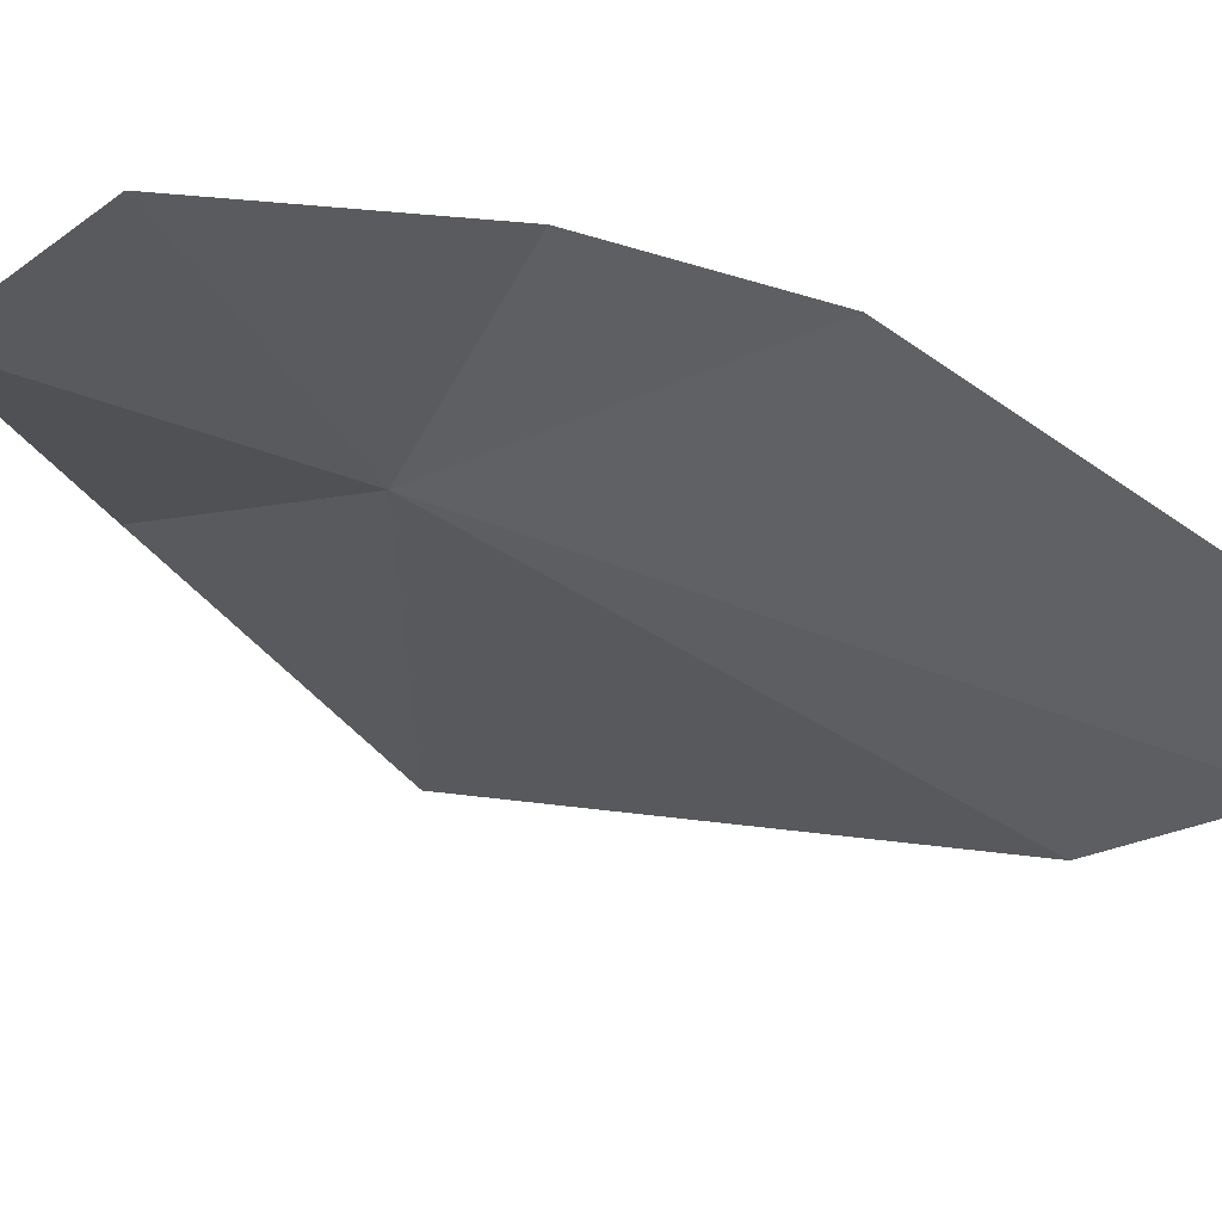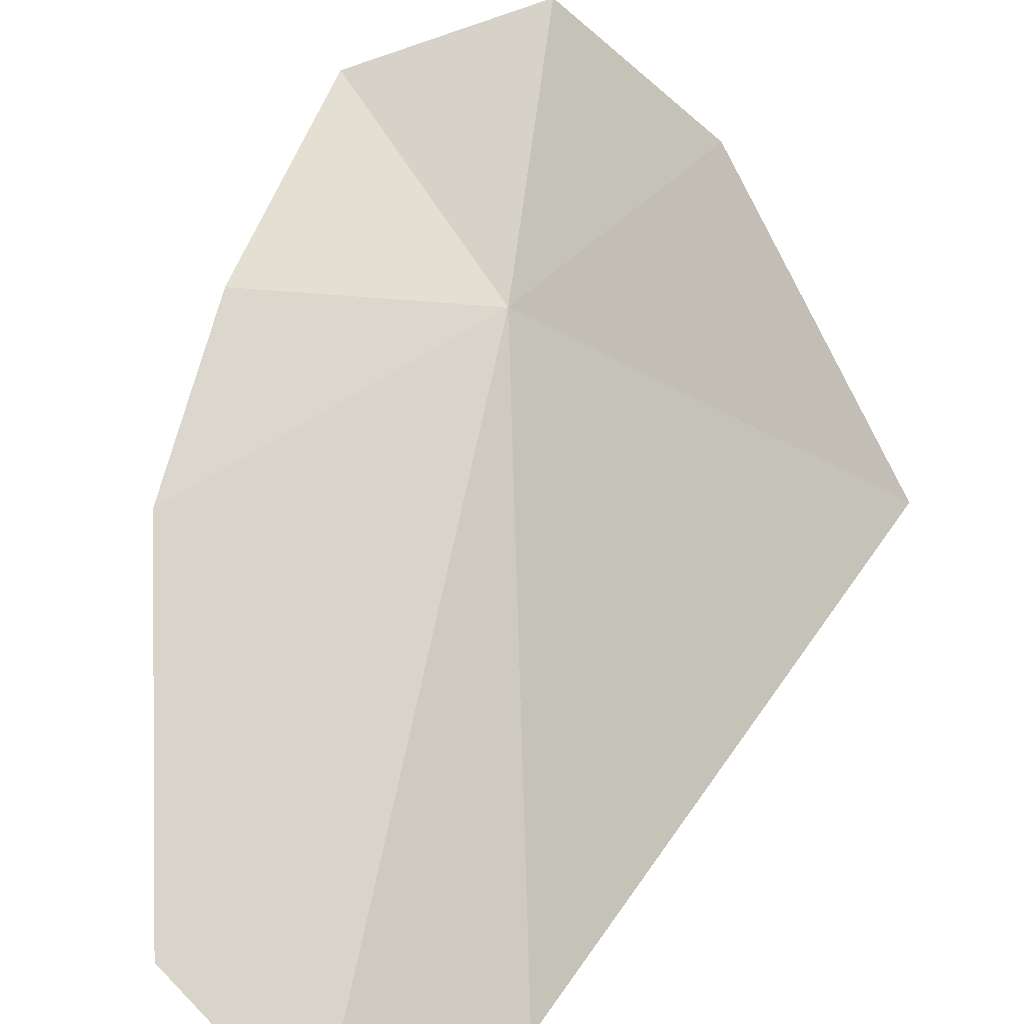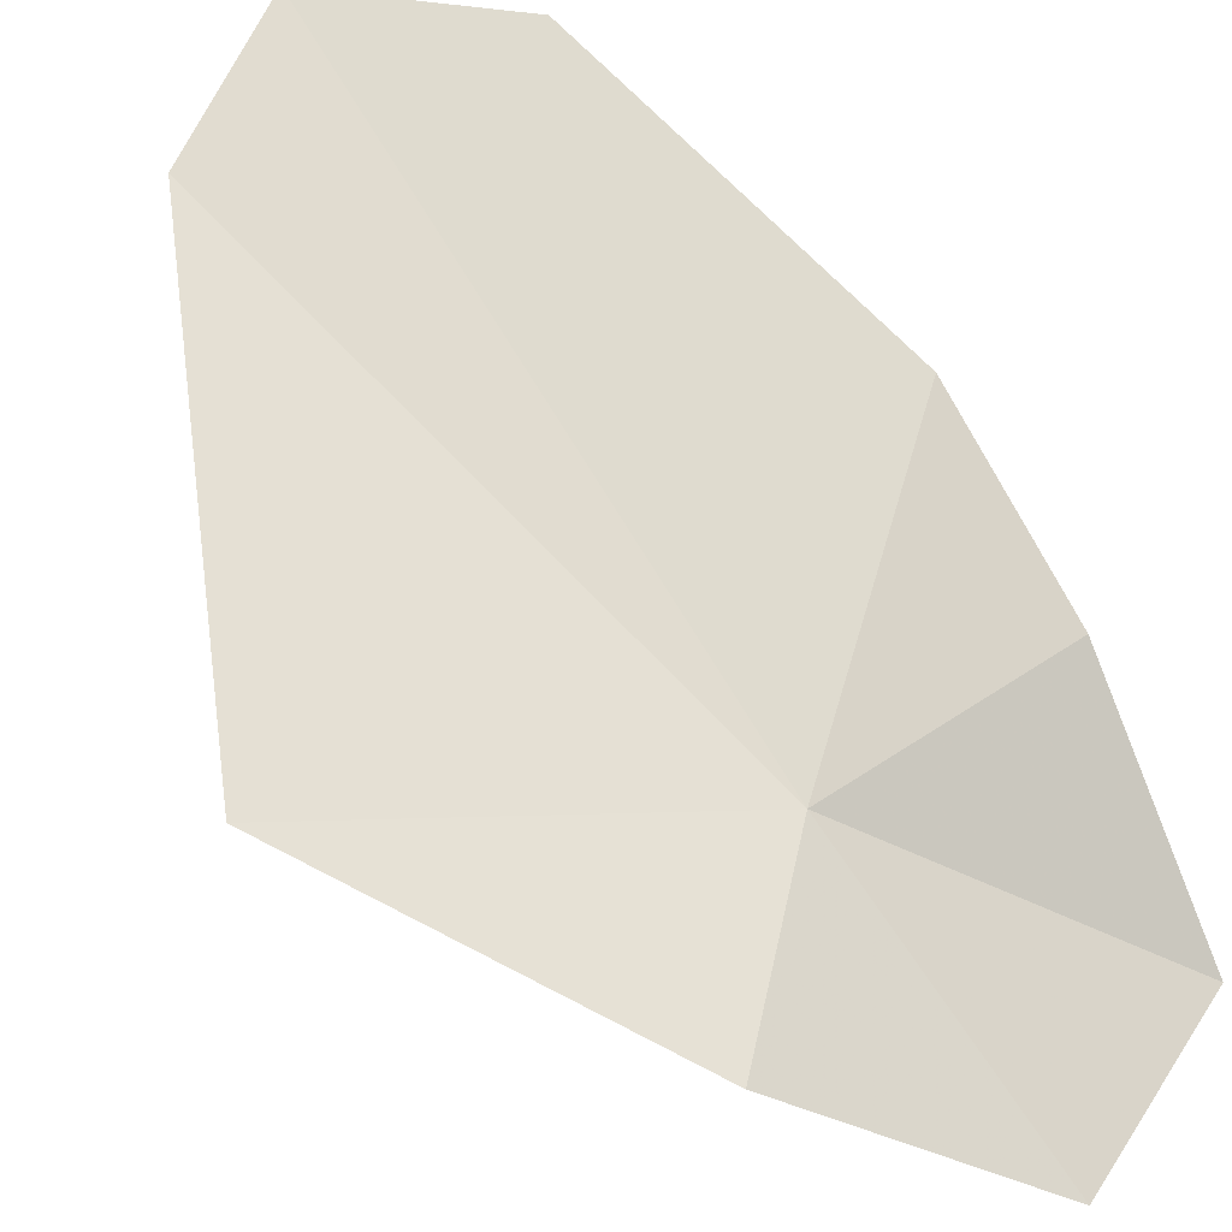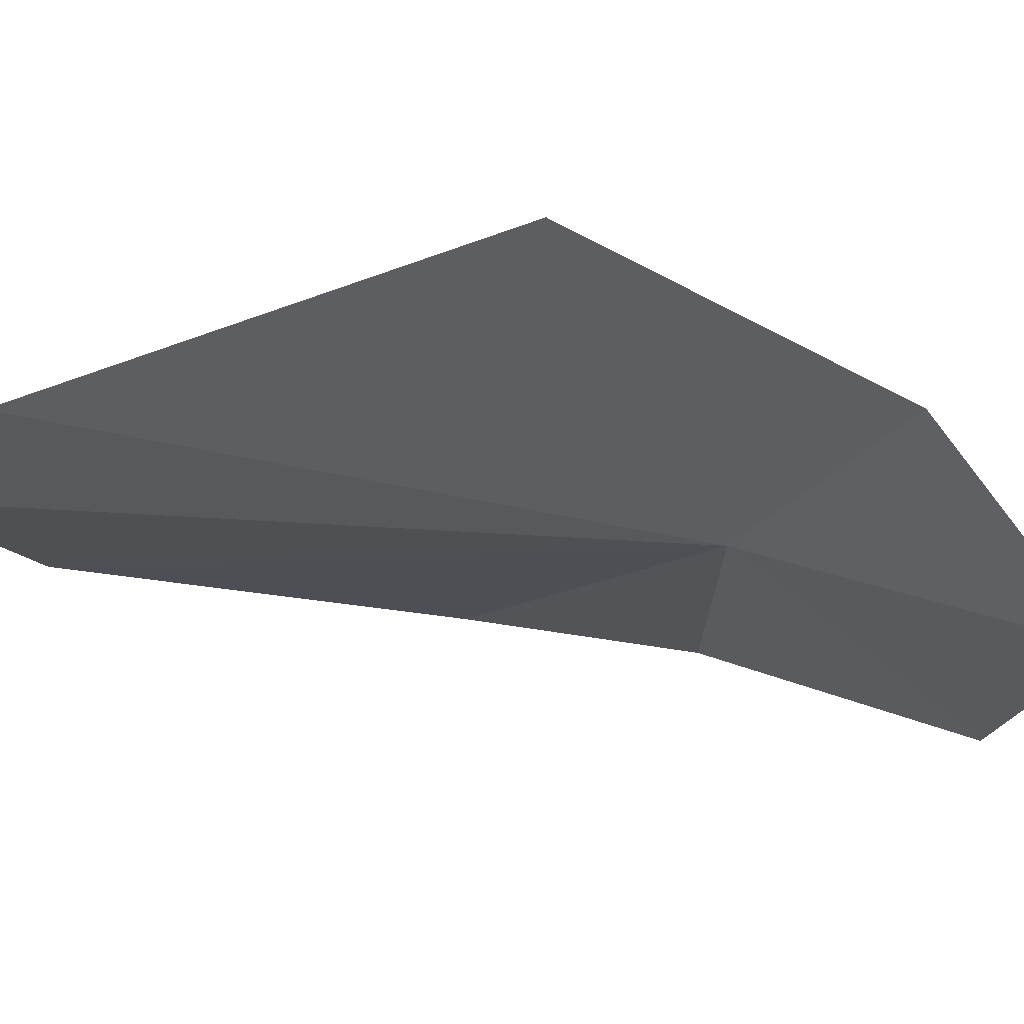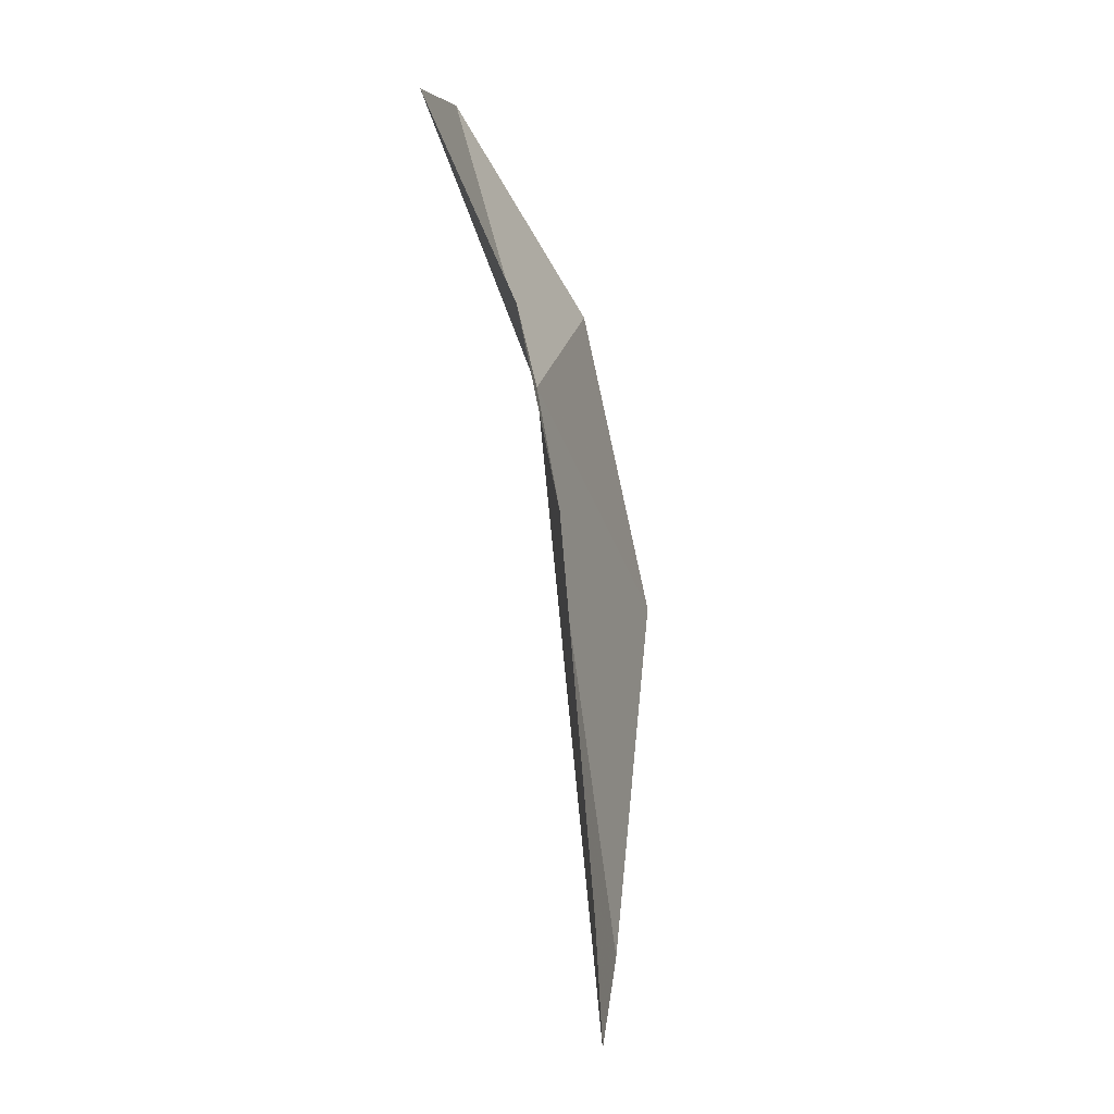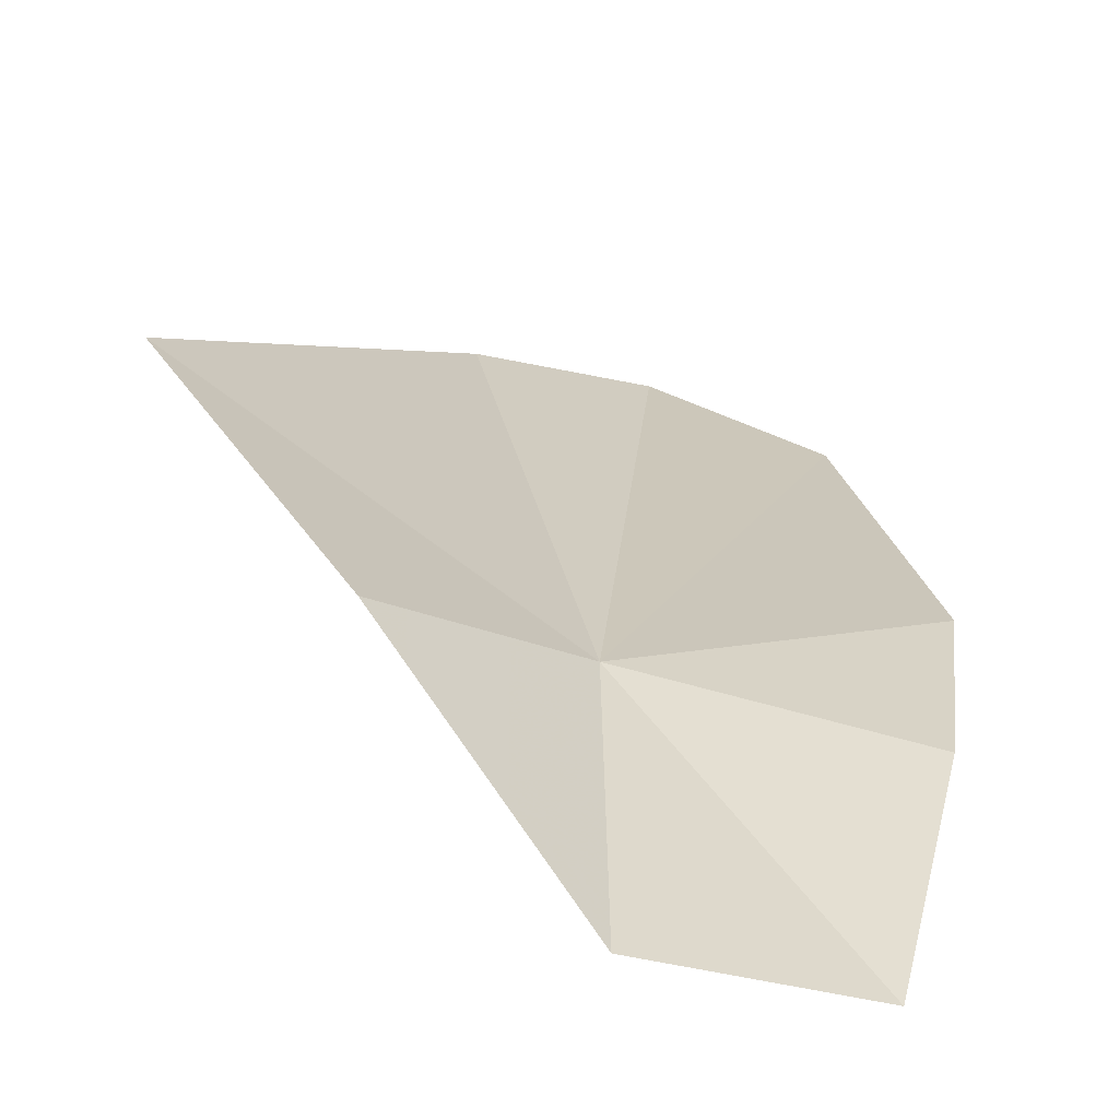
<metadata>
{"format":"obj","ext":"obj","renderer":"f3d","projection":"perspective","resolution":1024,"background":"white","views":[{"elev":-58.6,"azim":54.8,"up":"+Y"},{"elev":76.2,"azim":-180.0,"up":"+Y"},{"elev":73.4,"azim":-44.0,"up":"+Y"},{"elev":-8.4,"azim":-101.2,"up":"+Y"},{"elev":-5.1,"azim":79.1,"up":"+Z"},{"elev":15.8,"azim":-7.8,"up":"+Y"}]}
</metadata>
<code>
v -4.203 -10.77 24.96
v -4.793 -7.764 4.629
v 0.706 -9.439 2.186
v -14.35 -4.311 17.71
v -5.538 -13.53 35.54
v 0.917 -15.7 34.12
v -10.04 -7.825 28.75
v 5.156 -10.62 6.729
v 5.727 -11.85 19.41
v 3.98 -12.93 26.27
f 1 2 3
f 1 4 2
f 1 6 5
f 1 5 7
f 1 3 8
f 1 8 9
f 1 10 6
f 1 9 10
f 1 7 4

</code>
